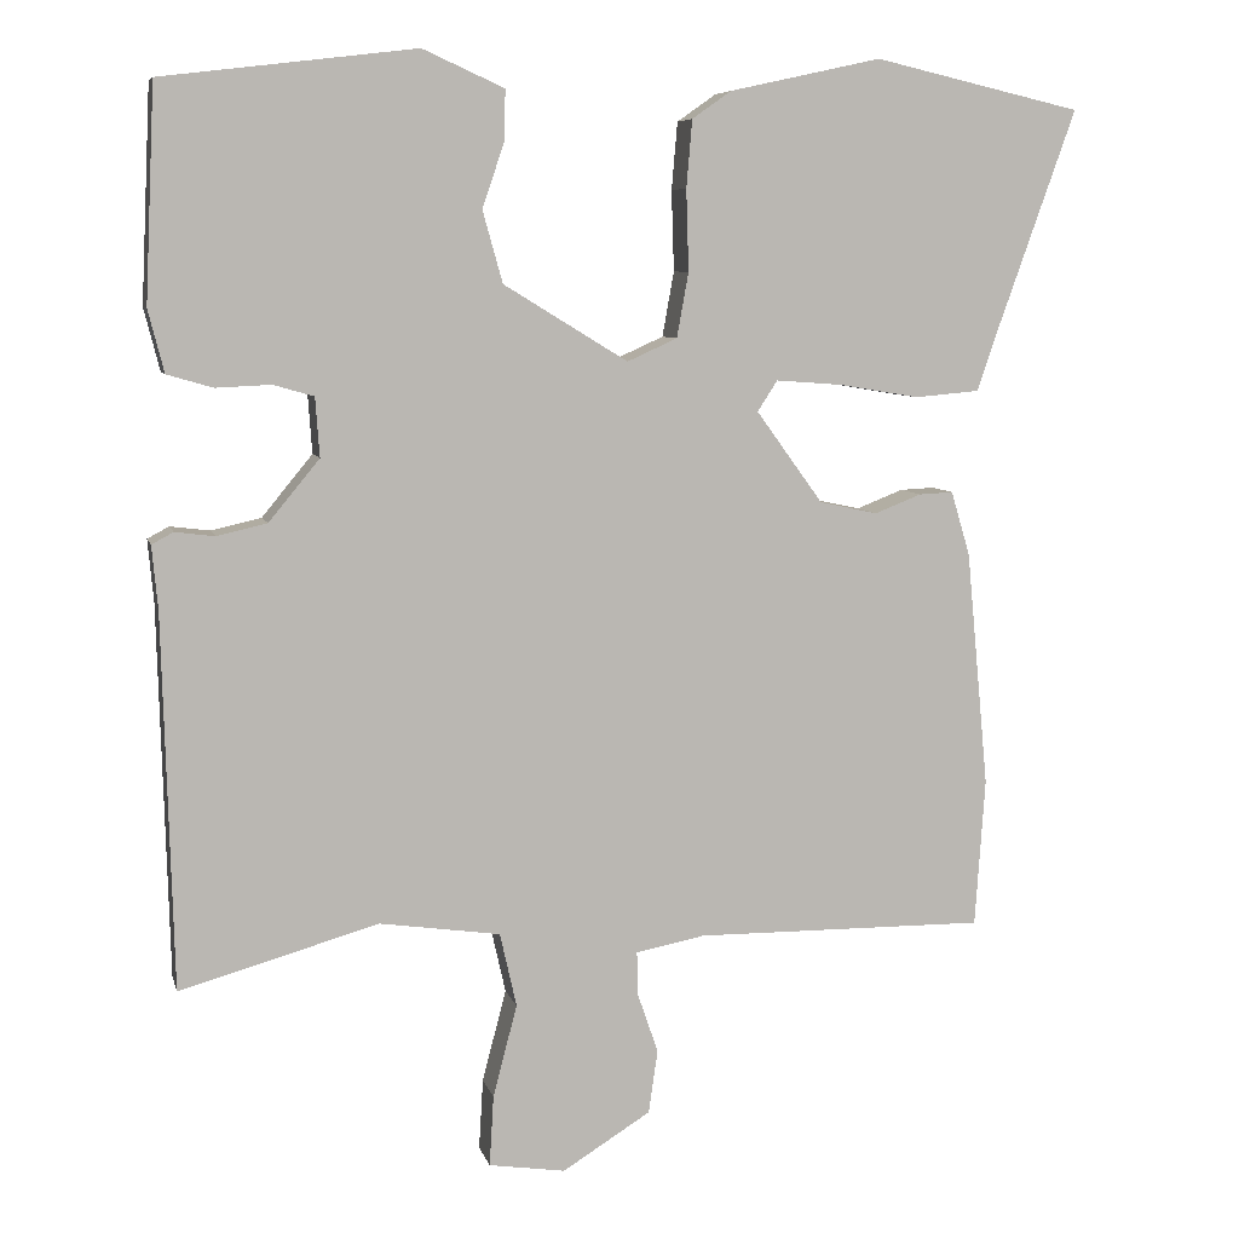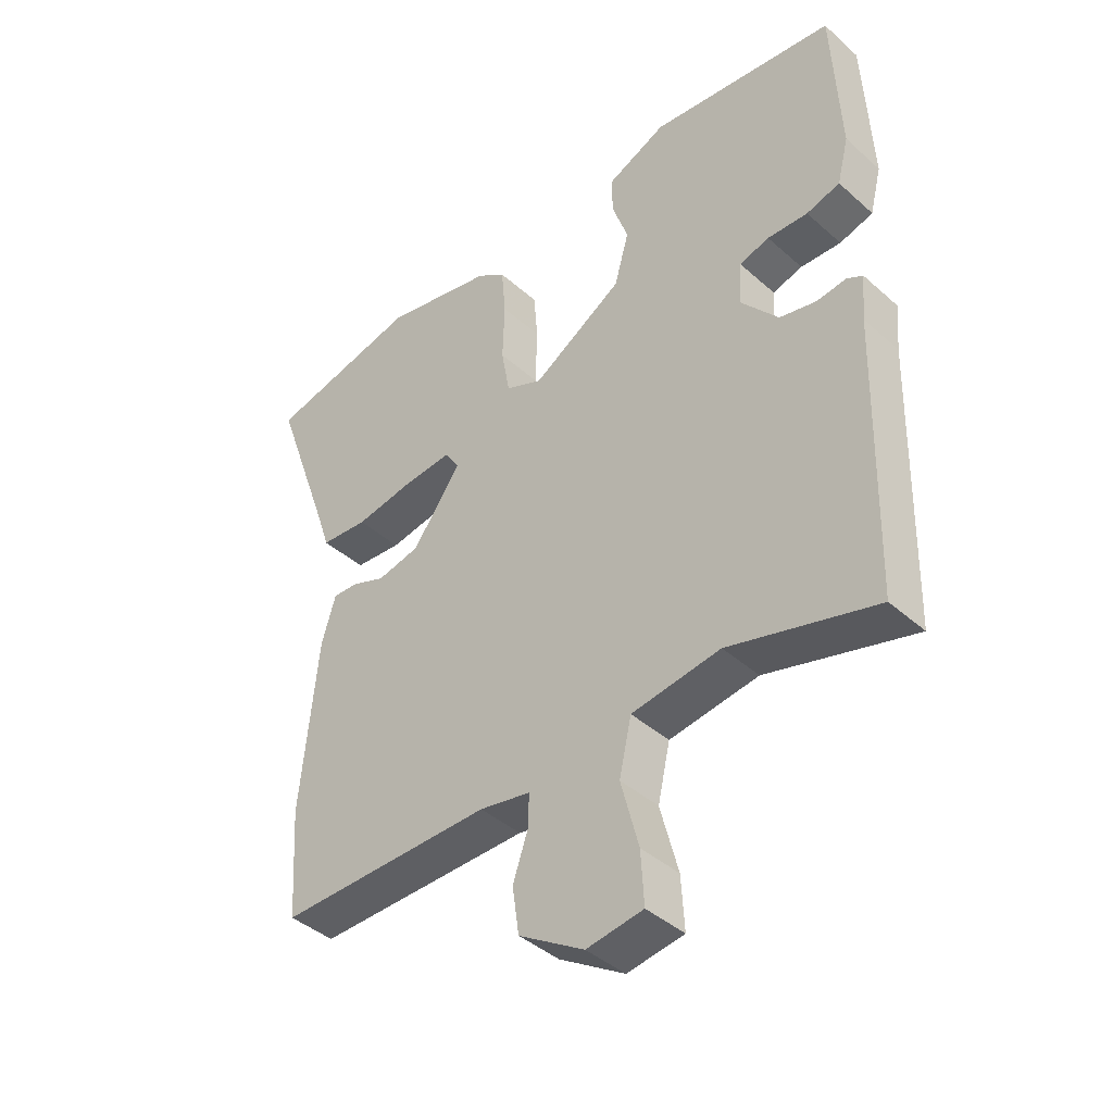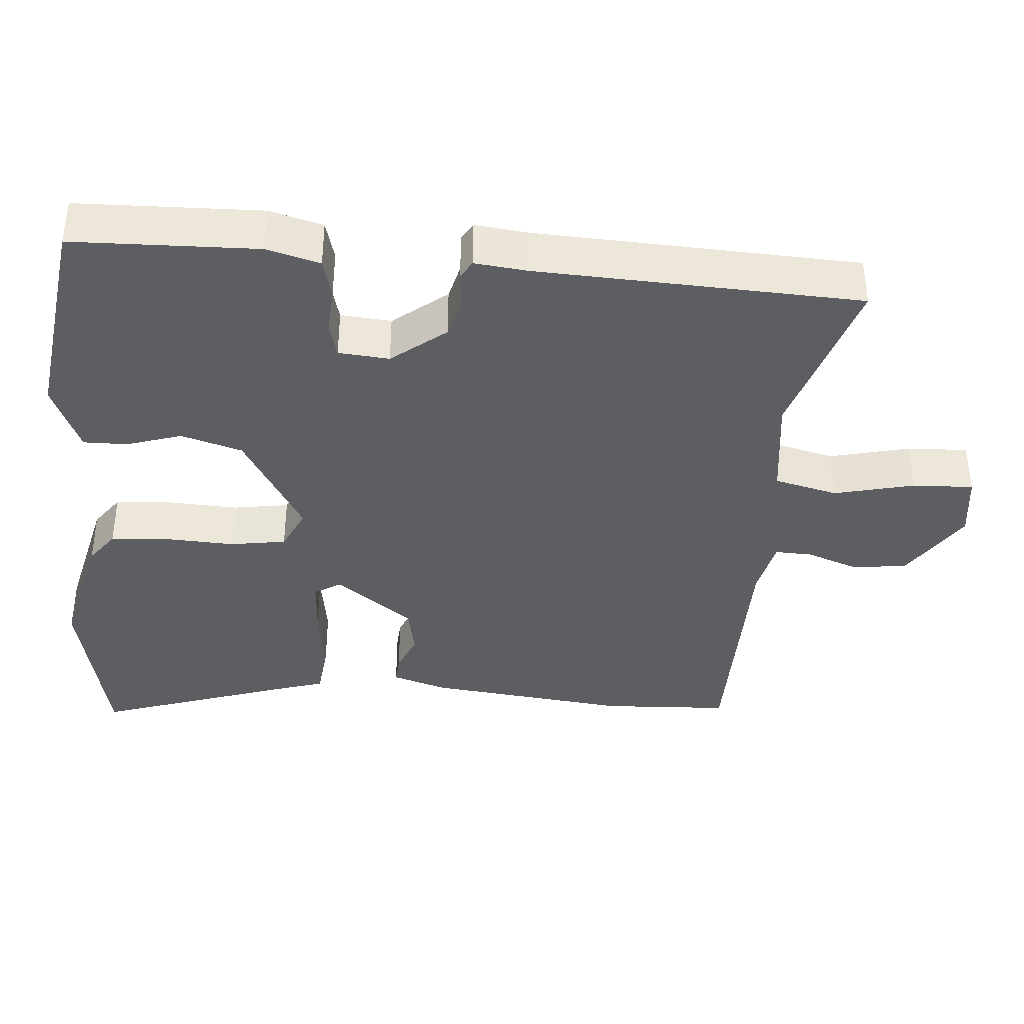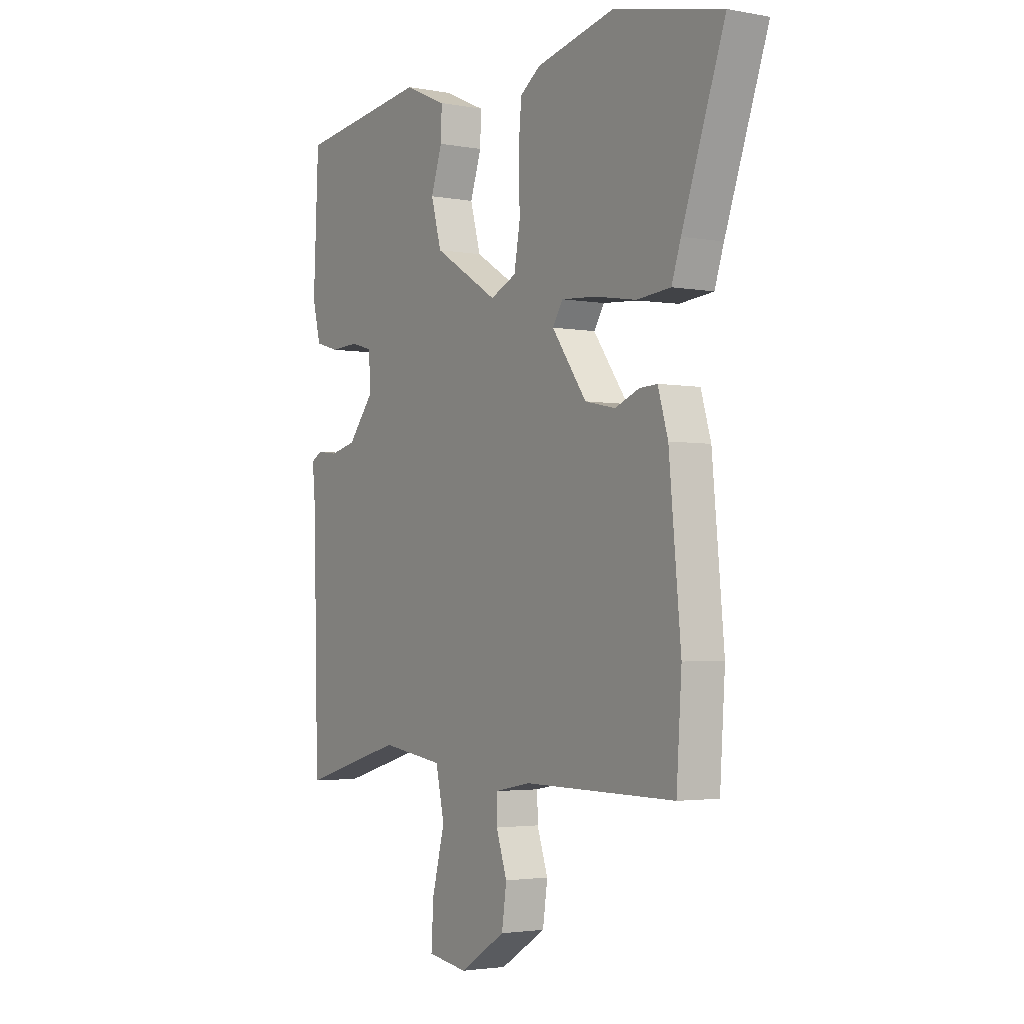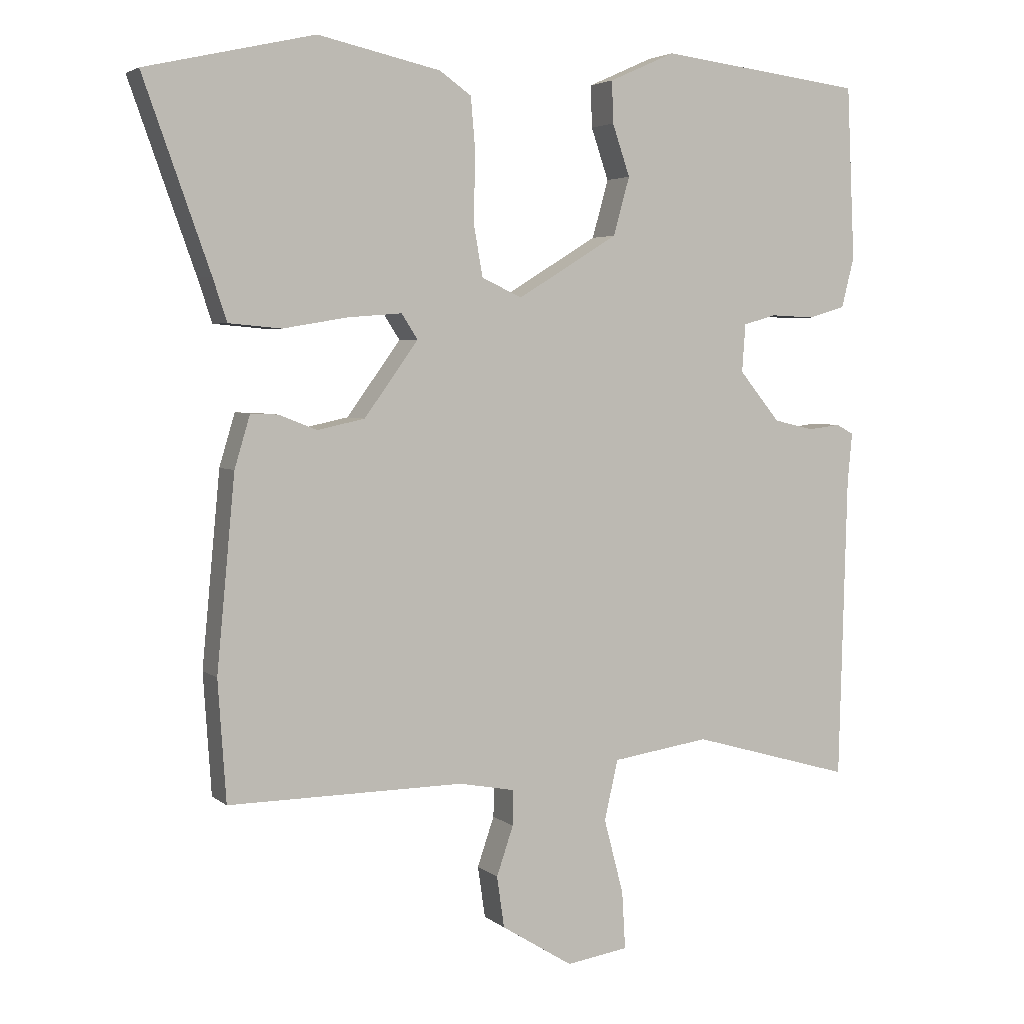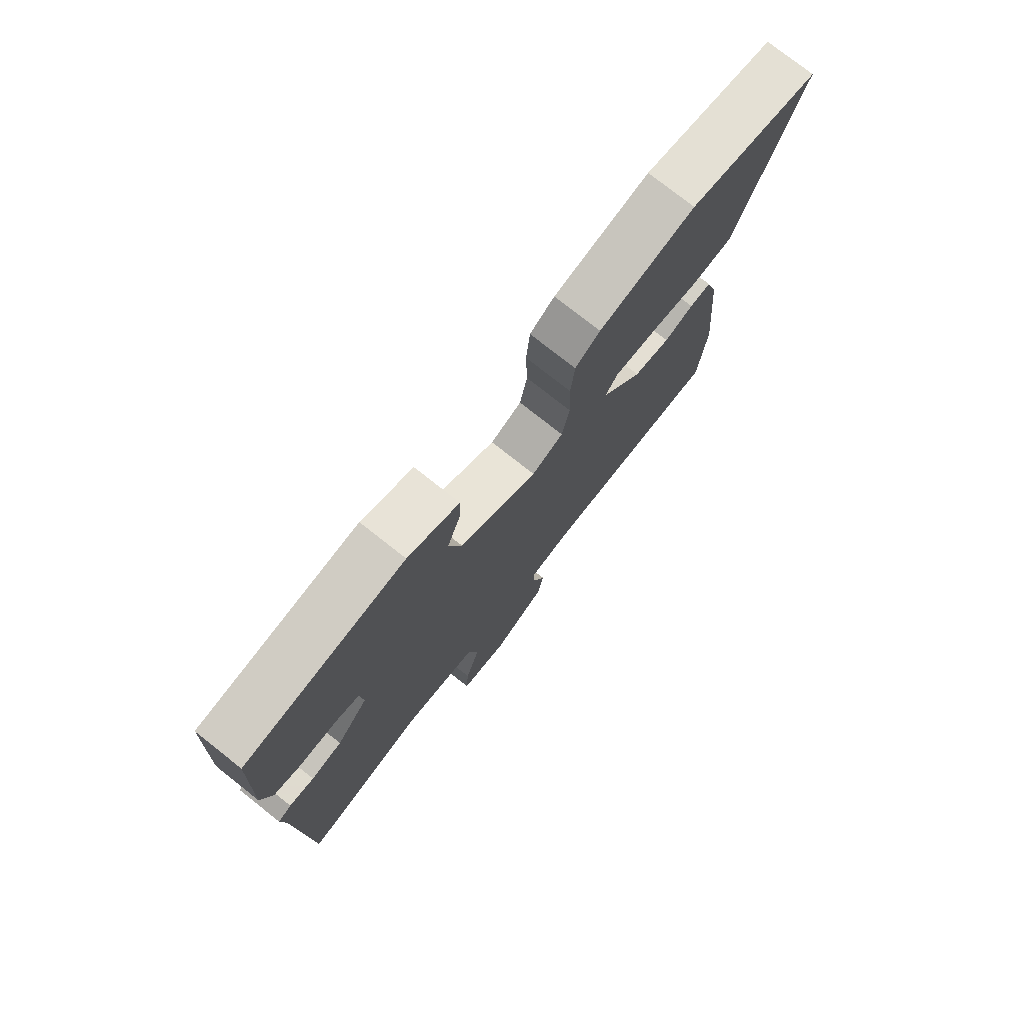
<metadata>
{"format":"obj","ext":"obj","renderer":"f3d","projection":"perspective","resolution":1024,"background":"white","views":[{"elev":7.3,"azim":166.7,"up":"+Z"},{"elev":-41.6,"azim":43.2,"up":"+Z"},{"elev":-38.1,"azim":84.3,"up":"+Y"},{"elev":-2.9,"azim":-122.5,"up":"+Z"},{"elev":4.0,"azim":-24.2,"up":"+Z"},{"elev":76.9,"azim":128.3,"up":"+Z"}]}
</metadata>
<code>
v 0.488 0.07 -0.553
v 0.249 0.07 -0.485
v 0.104 0.07 -0.506
v 0.084 0.07 -0.595
v 0.113 0.07 -0.706
v 0.118 0.07 -0.791
v 0.026 0.07 -0.805
v -0.08 0.07 -0.739
v -0.091 0.07 -0.663
v -0.066 0.07 -0.59
v -0.065 0.07 -0.538
v -0.148 0.07 -0.522
v -0.498 0.07 -0.525
v -0.51 0.07 -0.347
v -0.483 0.07 -0.063
v -0.46 0.07 0.014
v -0.419 0.07 0.012
v -0.363 0.07 -0.01
v -0.293 0.07 0.005
v -0.213 0.07 0.115
v -0.237 0.07 0.152
v -0.317 0.07 0.146
v -0.413 0.07 0.13
v -0.491 0.07 0.137
v -0.512 0.07 0.2
v -0.61 0.07 0.475
v -0.36 0.07 0.532
v -0.178 0.07 0.492
v -0.131 0.07 0.459
v -0.124 0.07 0.378
v -0.127 0.07 0.281
v -0.113 0.07 0.203
v -0.053 0.07 0.176
v 0.096 0.07 0.267
v 0.12 0.07 0.353
v 0.094 0.07 0.429
v 0.092 0.07 0.491
v 0.19 0.07 0.535
v 0.494 0.07 0.498
v 0.506 0.07 0.241
v 0.487 0.07 0.166
v 0.432 0.07 0.15
v 0.366 0.07 0.153
v 0.317 0.07 0.139
v 0.312 0.07 0.068
v 0.373 0.07 -0.006
v 0.433 0.07 -0.02
v 0.481 0.07 -0.014
v 0.507 0.07 -0.028
v 0.5 0.07 -0.103
v 0.488 0 -0.553
v 0.249 0 -0.485
v 0.104 0 -0.506
v 0.084 0 -0.595
v 0.113 0 -0.706
v 0.118 0 -0.791
v 0.026 0 -0.805
v -0.08 0 -0.739
v -0.091 0 -0.663
v -0.066 0 -0.59
v -0.065 0 -0.538
v -0.148 0 -0.522
v -0.498 0 -0.525
v -0.51 0 -0.347
v -0.483 0 -0.063
v -0.46 0 0.014
v -0.419 0 0.012
v -0.363 0 -0.01
v -0.293 0 0.005
v -0.213 0 0.115
v -0.237 0 0.152
v -0.317 0 0.146
v -0.413 0 0.13
v -0.491 0 0.137
v -0.512 0 0.2
v -0.61 0 0.475
v -0.36 0 0.532
v -0.178 0 0.492
v -0.131 0 0.459
v -0.124 0 0.378
v -0.127 0 0.281
v -0.113 0 0.203
v -0.053 0 0.176
v 0.096 0 0.267
v 0.12 0 0.353
v 0.094 0 0.429
v 0.092 0 0.491
v 0.19 0 0.535
v 0.494 0 0.498
v 0.506 0 0.241
v 0.487 0 0.166
v 0.432 0 0.15
v 0.366 0 0.153
v 0.317 0 0.139
v 0.312 0 0.068
v 0.373 0 -0.006
v 0.433 0 -0.02
v 0.481 0 -0.014
v 0.507 0 -0.028
v 0.5 0 -0.103
f 47 48 49 50
f 46 47 50 1
f 45 46 1 2
f 44 45 2 3
f 40 41 42 43
f 40 43 44
f 39 40 44
f 38 39 44
f 35 36 37 38
f 34 35 38 44
f 33 34 44 3
f 28 29 30 31
f 28 31 32
f 25 26 27 28
f 25 28 32
f 22 23 24 25
f 21 22 25 32
f 20 21 32 33
f 15 16 17 18
f 15 18 19
f 12 13 14 15
f 11 12 15 19
f 7 8 9 10
f 7 10 11
f 4 5 6 7
f 4 7 11
f 11 19 20 33
f 3 4 11 33
f 100 99 98 97
f 51 100 97 96
f 52 51 96 95
f 53 52 95 94
f 93 92 91 90
f 94 93 90
f 94 90 89
f 94 89 88
f 88 87 86 85
f 94 88 85 84
f 53 94 84 83
f 81 80 79 78
f 82 81 78
f 78 77 76 75
f 82 78 75
f 75 74 73 72
f 82 75 72 71
f 83 82 71 70
f 68 67 66 65
f 69 68 65
f 65 64 63 62
f 69 65 62 61
f 60 59 58 57
f 61 60 57
f 57 56 55 54
f 61 57 54
f 83 70 69 61
f 83 61 54 53
f 1 51 52 2
f 2 52 53 3
f 3 53 54 4
f 4 54 55 5
f 5 55 56 6
f 6 56 57 7
f 7 57 58 8
f 8 58 59 9
f 9 59 60 10
f 10 60 61 11
f 11 61 62 12
f 12 62 63 13
f 13 63 64 14
f 14 64 65 15
f 15 65 66 16
f 16 66 67 17
f 17 67 68 18
f 18 68 69 19
f 19 69 70 20
f 20 70 71 21
f 21 71 72 22
f 22 72 73 23
f 23 73 74 24
f 24 74 75 25
f 25 75 76 26
f 26 76 77 27
f 27 77 78 28
f 28 78 79 29
f 29 79 80 30
f 30 80 81 31
f 31 81 82 32
f 32 82 83 33
f 33 83 84 34
f 34 84 85 35
f 35 85 86 36
f 36 86 87 37
f 37 87 88 38
f 38 88 89 39
f 39 89 90 40
f 40 90 91 41
f 41 91 92 42
f 42 92 93 43
f 43 93 94 44
f 44 94 95 45
f 45 95 96 46
f 46 96 97 47
f 47 97 98 48
f 48 98 99 49
f 49 99 100 50
f 50 100 51 1

</code>
